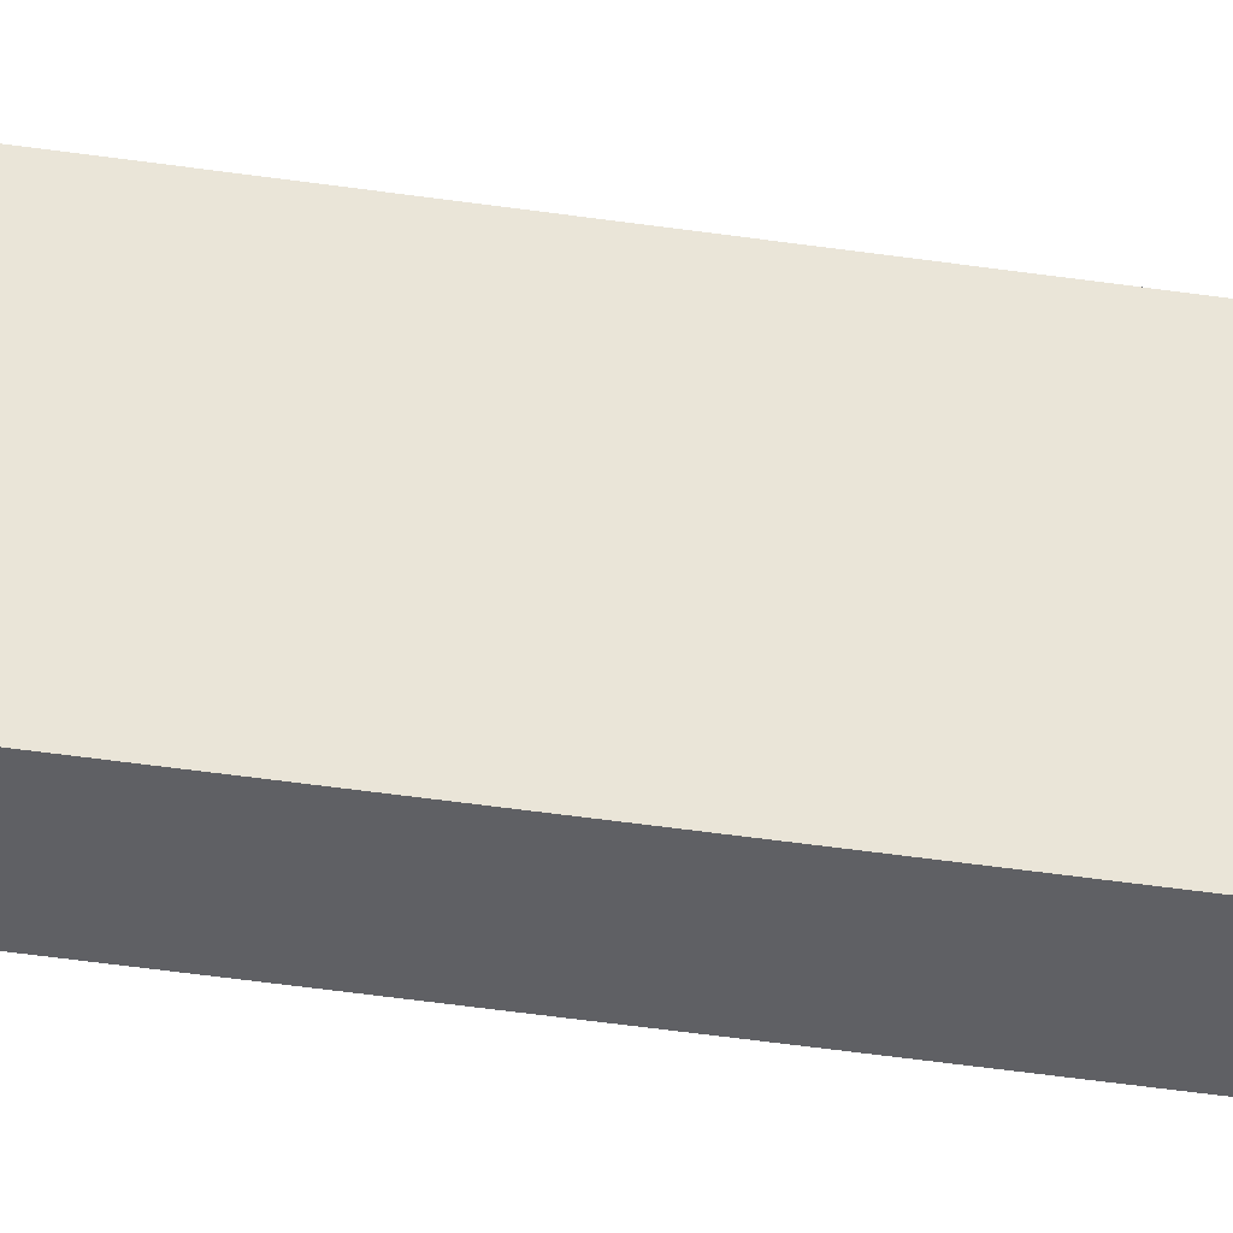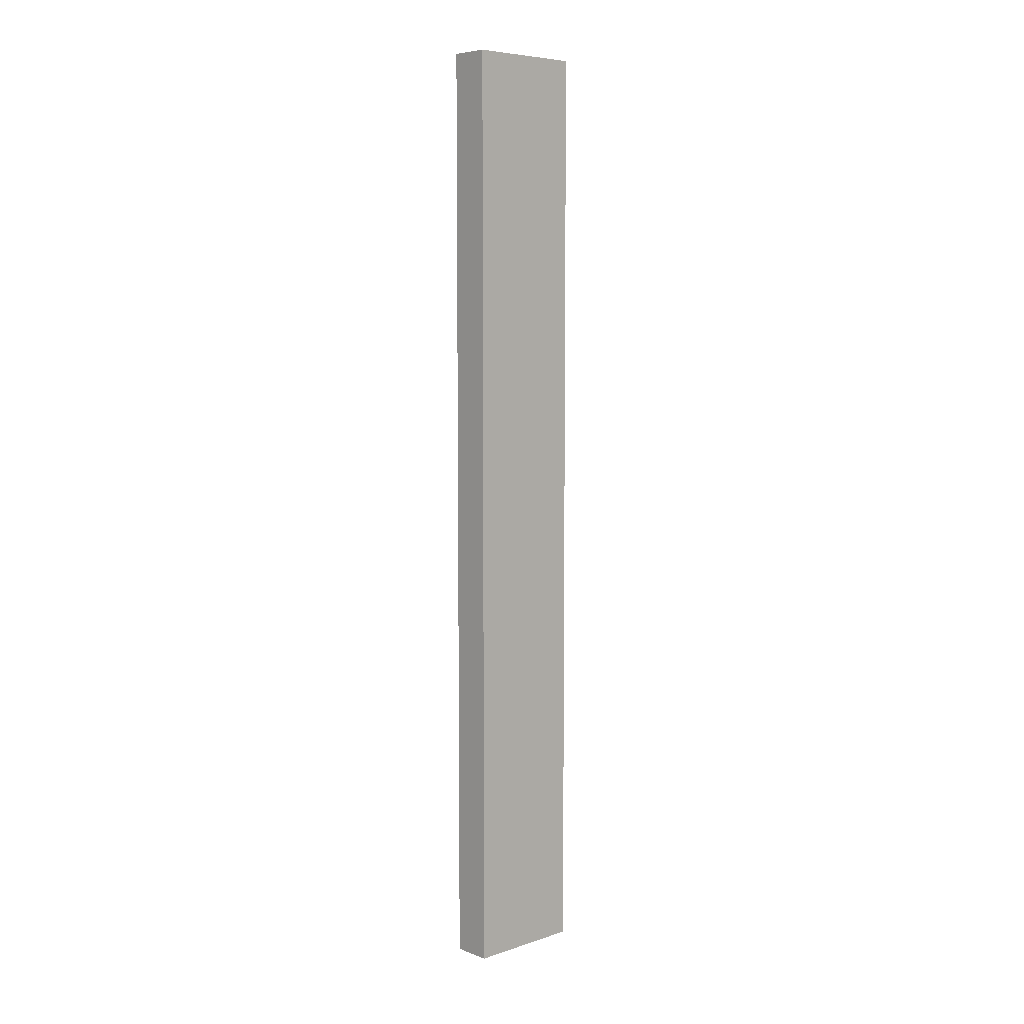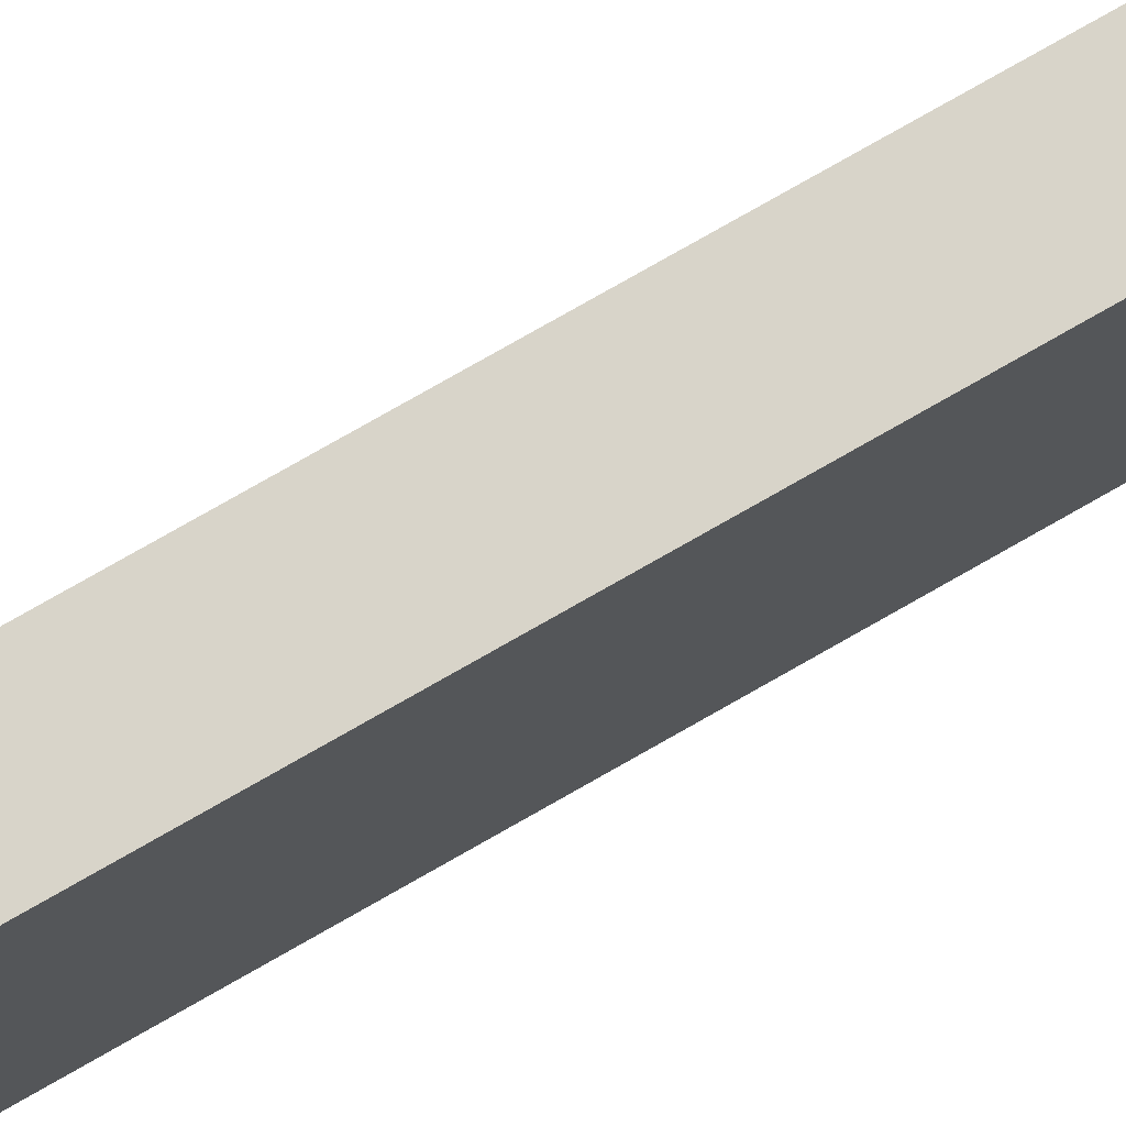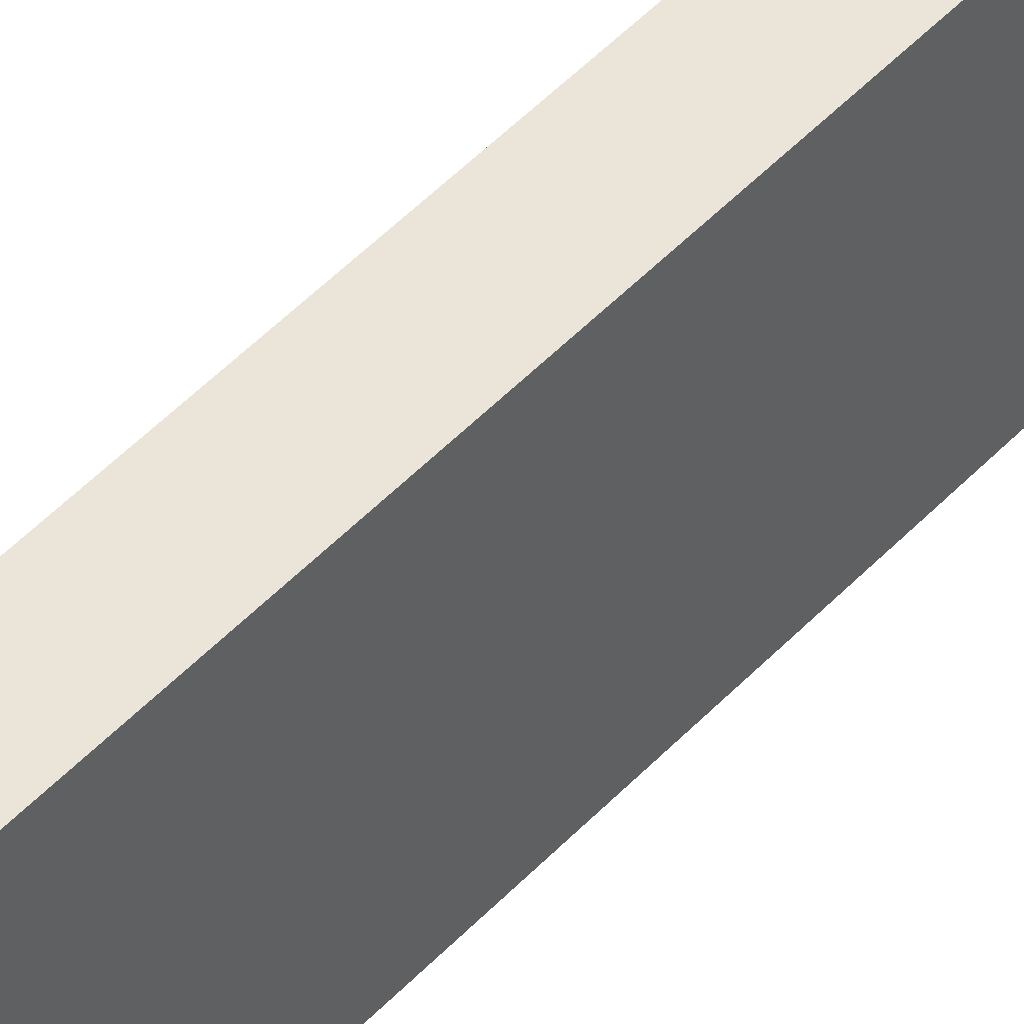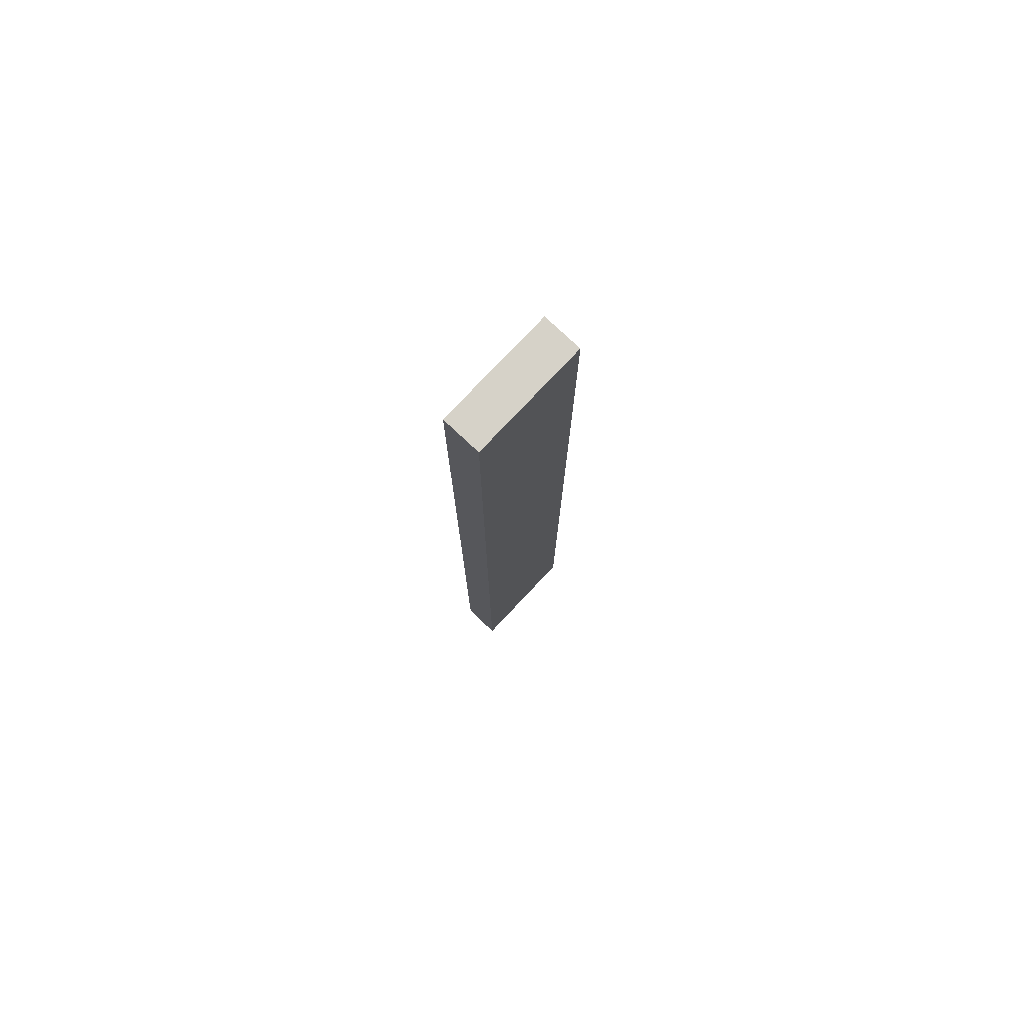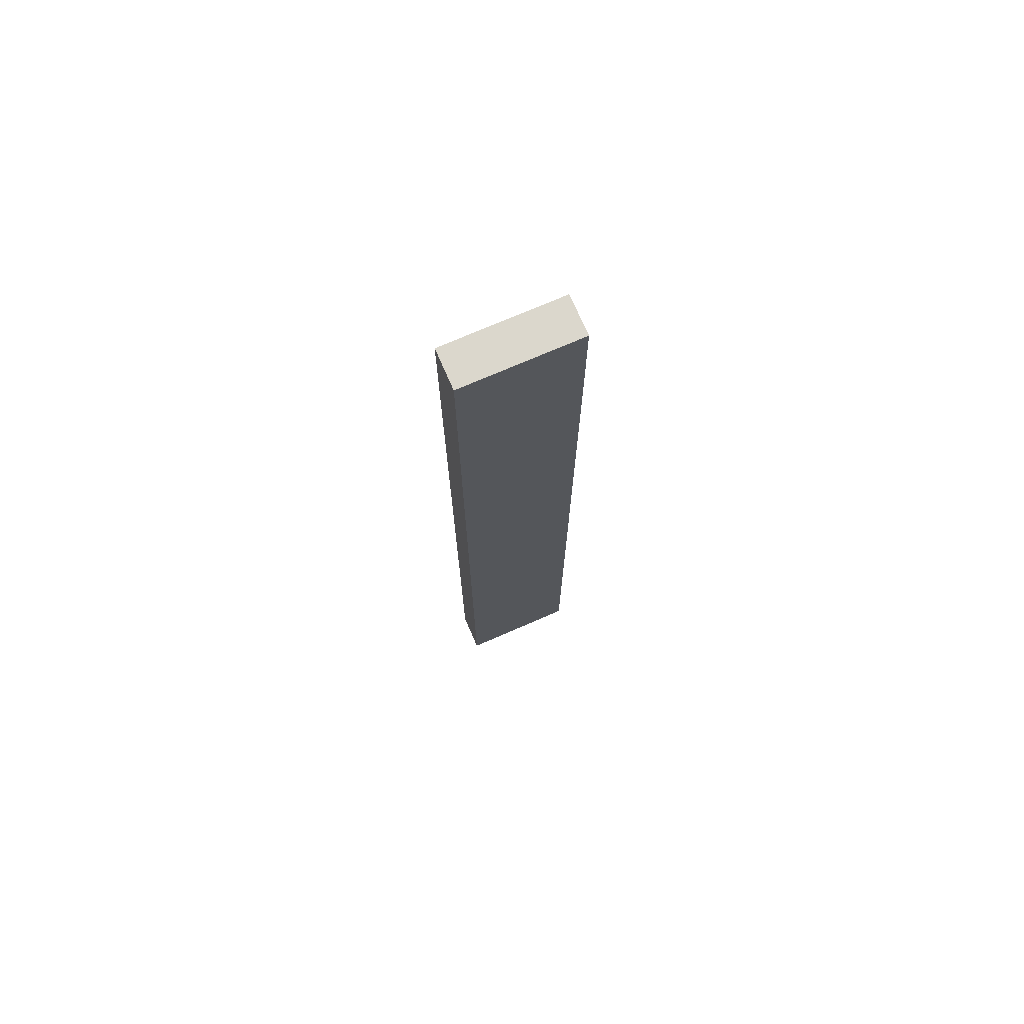
<metadata>
{"format":"obj","ext":"obj","renderer":"f3d","projection":"perspective","resolution":1024,"background":"white","views":[{"elev":-45.0,"azim":80.2,"up":"+Y"},{"elev":6.7,"azim":-133.1,"up":"+Z"},{"elev":75.5,"azim":60.1,"up":"+Y"},{"elev":44.7,"azim":38.9,"up":"+Y"},{"elev":77.5,"azim":43.3,"up":"+Z"},{"elev":73.2,"azim":-113.5,"up":"+Z"}]}
</metadata>
<code>
g pb_Mesh440126
v -39 56 -6
v -40 56 -6
v -39 59 -6
v -40 59 -6
v -40 56 -6
v -40 56 -30
v -40 59 -6
v -40 59 -30
v -40 56 -30
v -39 56 -30
v -40 59 -30
v -39 59 -30
v -39 56 -30
v -39 56 -6
v -39 59 -30
v -39 59 -6
v -39 59 -6
v -40 59 -6
v -39 59 -30
v -40 59 -30
v -39 56 -30
v -40 56 -30
v -39 56 -6
v -40 56 -6
g pb_Mesh440126_0
f 3 2 1
f 3 4 2
f 7 6 5
f 7 8 6
f 11 10 9
f 11 12 10
f 15 14 13
f 15 16 14
f 19 18 17
f 19 20 18
f 23 22 21
f 23 24 22

</code>
